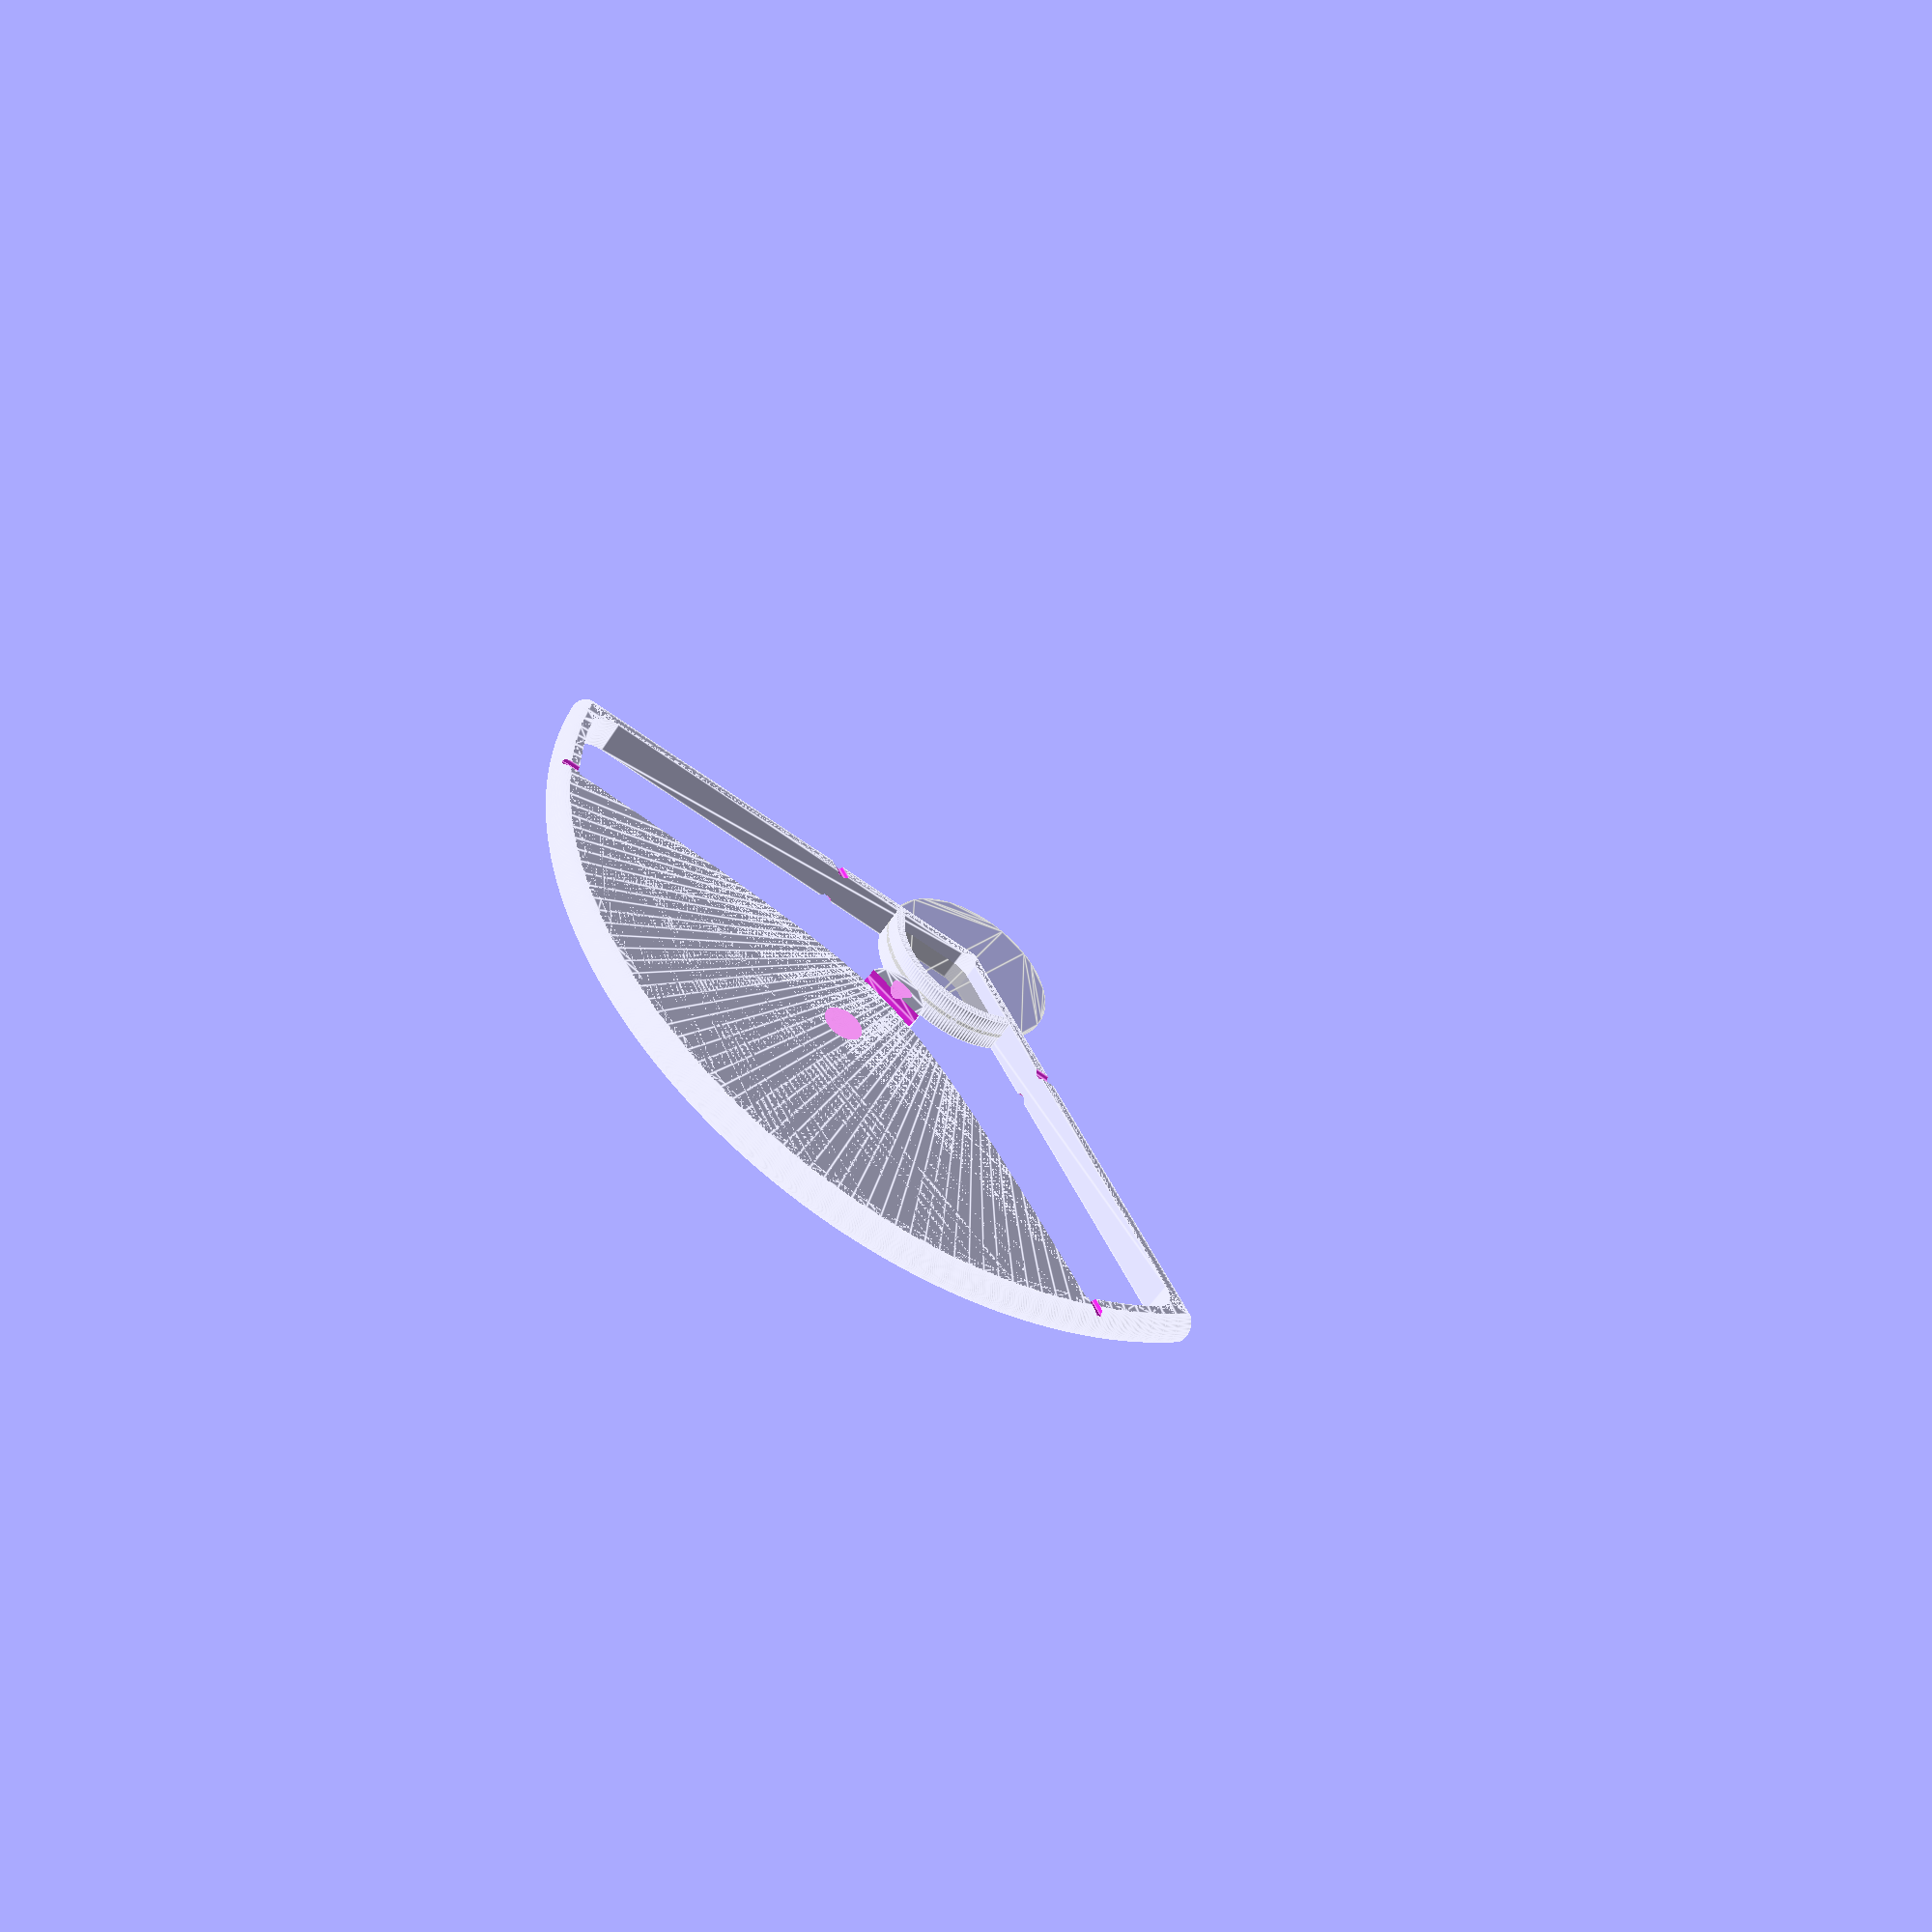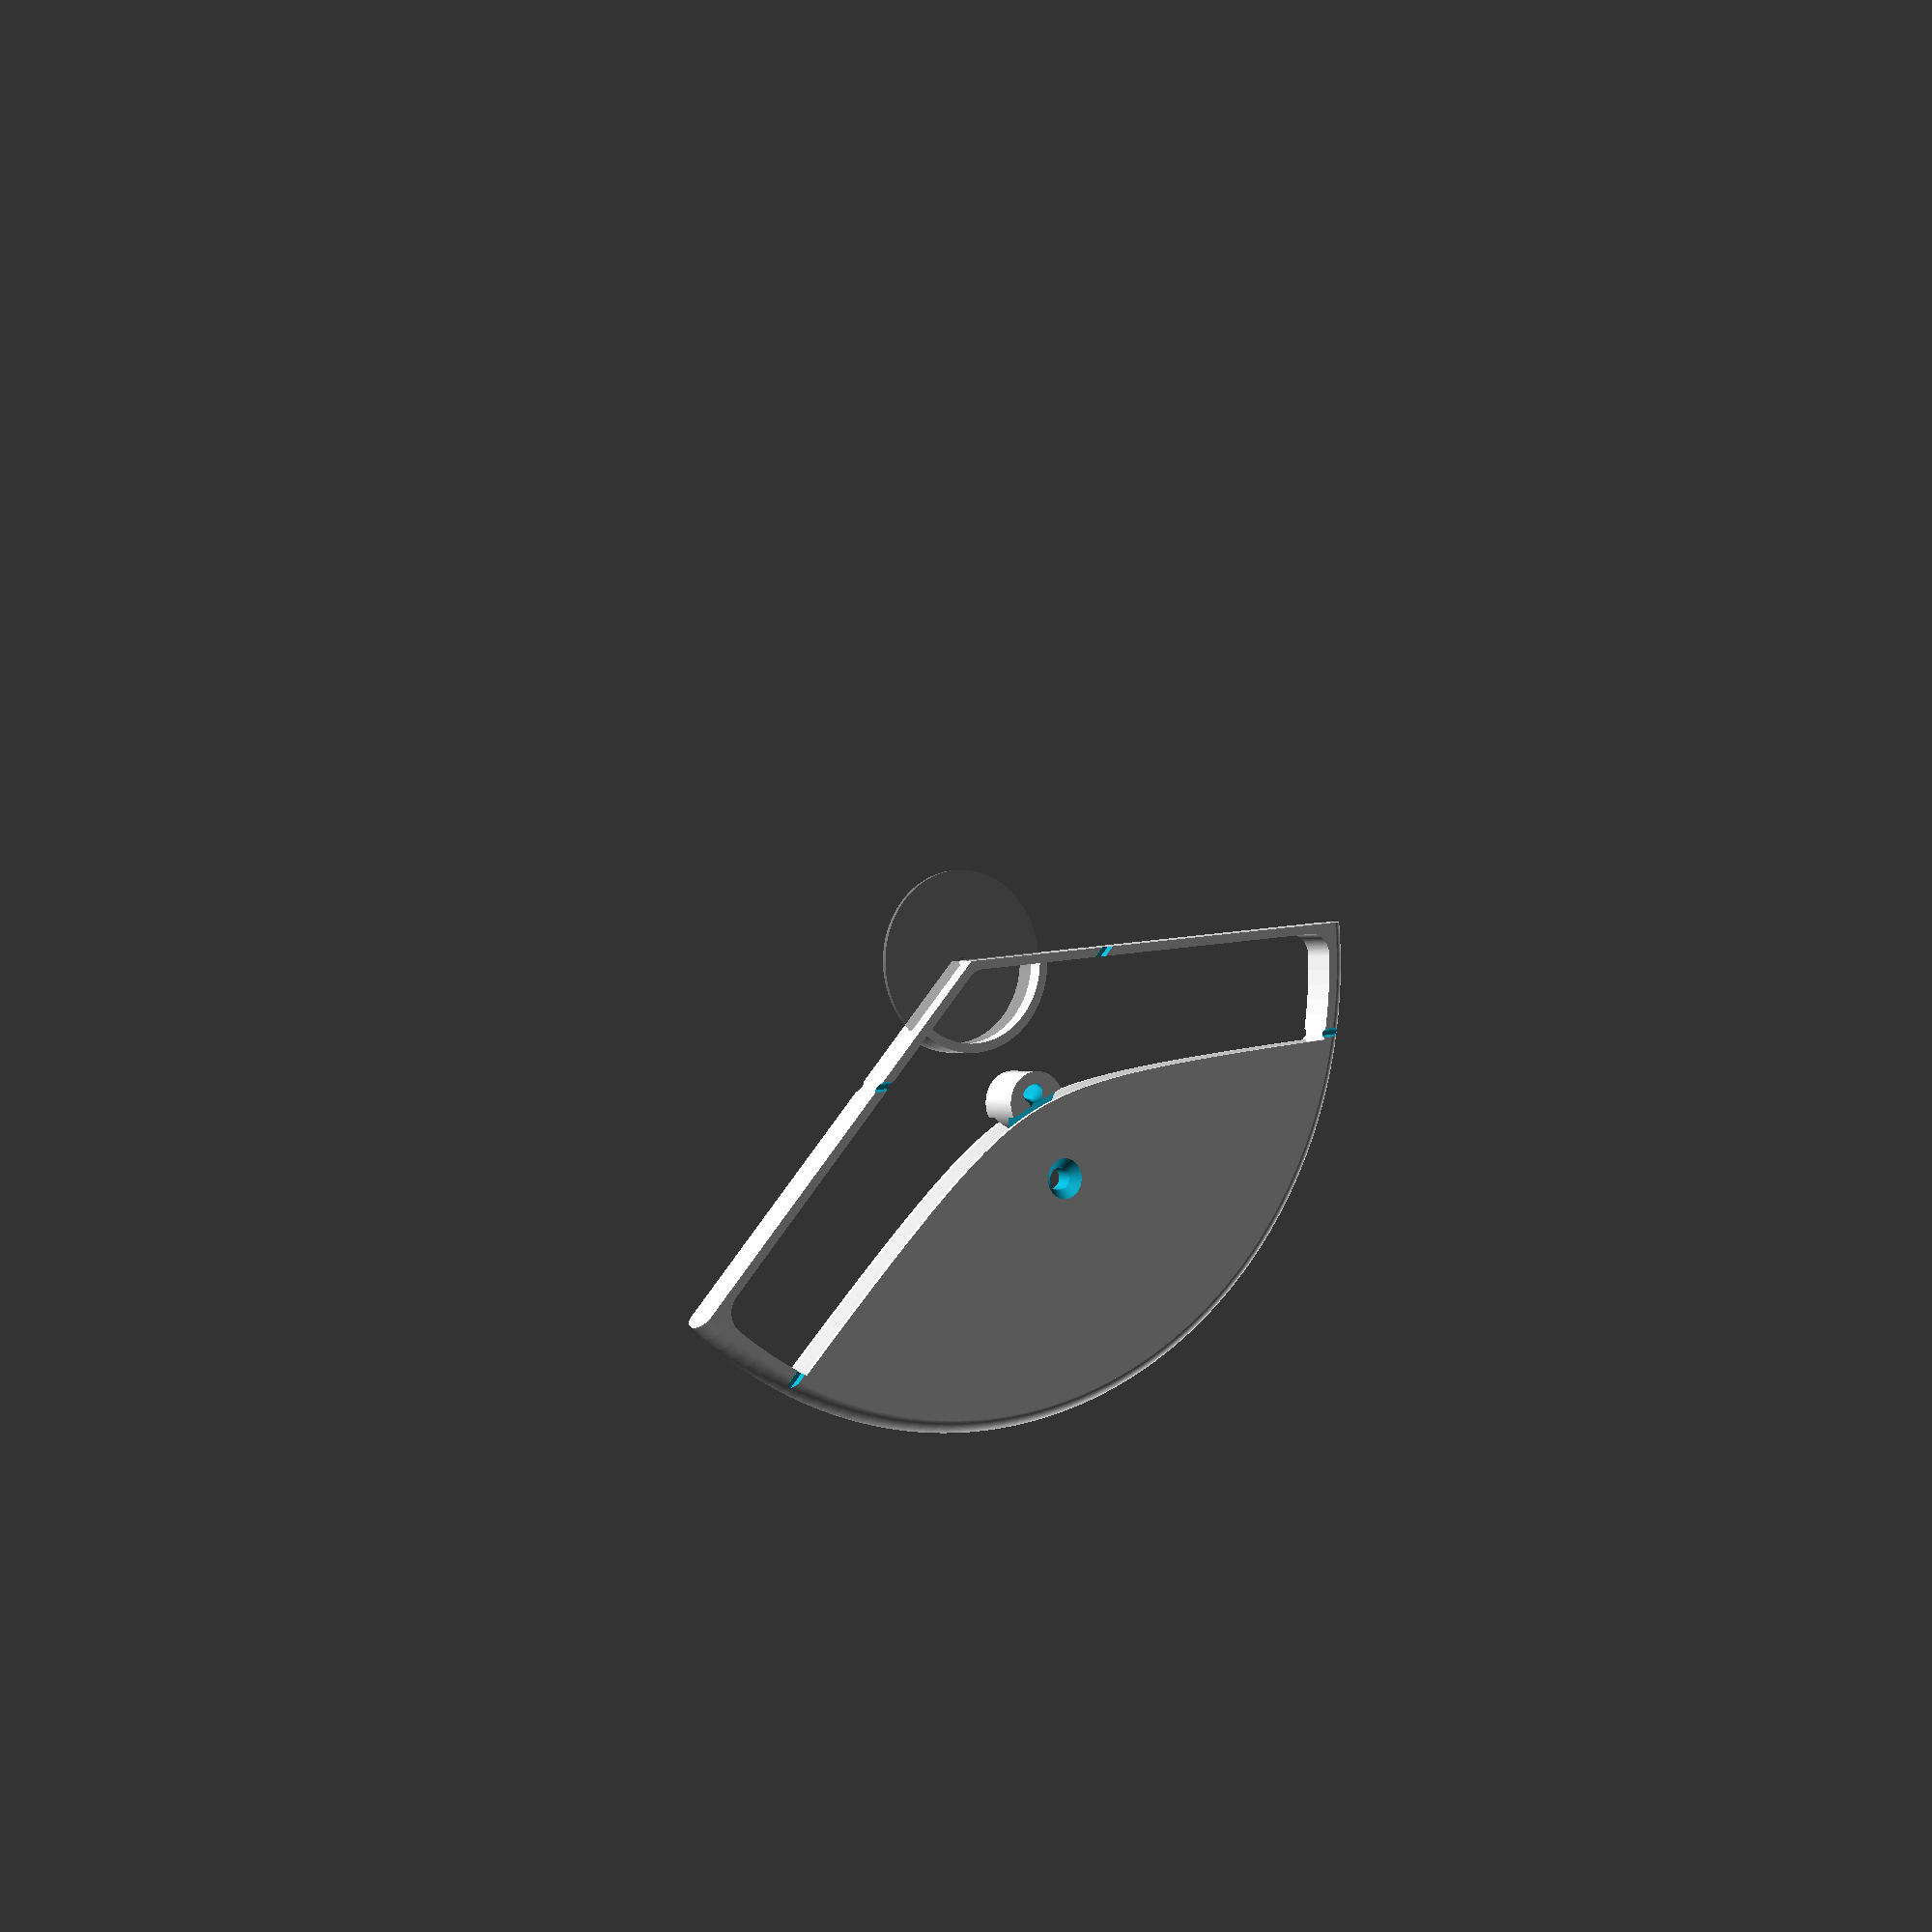
<openscad>
// file hyperbola_slider.scad
// creates a hyperbola and a circular directrix 
// (c) 2020 Rich Cameron,under a Creative Commons  CC-BY license
// all dimensions in mm

a = 10;  // location of vertices (separation is 2a)
b = 25;  //a * sqrt(3) - works out well for model 
c = sqrt(pow(a, 2) + pow(b, 2));  //location of foci 

wall = 2;  //width of the directrix and its support 

holesize = 5; //size of holes for focus and slider

h = 8; // overall thickness of the 

asymptotes = 1; //notch size for asymptote string 


size = 100; //c + f(length / 2);

length = size * 2 * b / a;

function f(x) = sqrt(pow(a, 2) * (1 + pow(x, 2) / (pow(b, 2))));

$fs = .2;
$fa = 2;



rotate(45) {
	%translate([0, -c, 0]) difference() {
		translate([0, -c, 0]) circle(2 * a);
		translate([0, -c, 0]) circle();
	}
	
	difference() {
		translate([0, -c, 0]) {
			intersection() {
				for(i = [0, 1]) mirror([0, 0, i]) hull() for(i = [0, 1]) translate([0, 0, -h / 2]) linear_extrude(1 + i * h / 2) offset(i * -h / 2) intersection() {
					polygon([for(x = [-length / 2:length / 2]) [x, f(x)]]);
					translate([0, -c, 0]) offset(i * h) frame();
				}
				linear_extrude(h, center = true) translate([0, -c, 0]) frame();
			}
			translate([0, -c, 0]) linear_extrude(h, center = true) difference() {
				frame();
				offset(5) offset(-wall - 5) frame();
			}
			intersection() {
					translate([0, -c, 0]) rotate_extrude() translate([size, 0, 0]) intersection() {
					scale([.75, 1, 1]) circle(h / 2);
					translate([-wall / 2, -h, 0]) square(h * 2);
				}
				linear_extrude(h, center = true) translate([0, -c, 0]) scale((size + h) / size) frame();
			}
			linear_extrude(h, center = true) translate([0, -c, 0]) intersection() {
				frame();
				difference() {
					circle(2 * a);
					offset(-wall) circle(2 * a);
				}
			}
		}
		rotate_extrude() for(m = [0, 1]) mirror([0, m, 0]) {
			square([holesize / 2, h]);
			translate([holesize / 2, h / 2 - wall, 0]) hull() for(a = [45, 90]) rotate(a) square([h, holesize / 2]);
		}
		if(asymptotes) for(j = [1, -1]) translate([0, -c, h / 2 * j]) {
			for(i = [-1, 1]) rotate(i * atan2(a, b)) rotate([90, 0, 90]) cylinder(r = asymptotes, h = size * 2, center = true, $fn = 6);
		}
	}
	
	translate([0, a - c - 2, 1]) rotate(180) slider();
}


module frame() intersection() {
	circle(c + f(length / 2));
	intersection() {
		intersection_for(i = [0, 1]) mirror([i, 0, 0]) rotate(atan2(b, a)) translate([0, -size, 0]) square(2 * size);
		circle(size);
	}
}
	


module slider() difference() {
	linear_extrude(h + 2, convexity = 5, center = true) difference() {
		offset(1 + wall) offset(-1) circle(holesize);
	}
	linear_extrude(h - 2.9, center = true) offset(1) offset(-1) intersection() {
		rotate(45) offset(-.5) square(holesize * 2);
		circle(holesize);
		translate([-holesize, -.5, 0]) square(holesize * 2);
	}
	rotate([0, 90, 0]) linear_extrude(holesize * 3, center = true, convexity = 5) difference() {
		translate([0, -h, 0]) square(h * 2, center = true);
		circle(h / 2 - 1, $fn = 4);
	}
	for(i = [0, 1]) mirror([0, 0, i]) translate([0, 0, h / 2 - 1.5]) intersection() {
		rotate([0, 90, 0]) rotate_extrude() rotate(90) offset(1) offset(-1) intersection() {
			rotate(45) offset(-.5) square(holesize * 2);
			circle(holesize);
			translate([-holesize, -.5, 0]) square(holesize * 2);
		}
		translate([0, 0, holesize]) cube(holesize * 2, center = true);
	}
}
</openscad>
<views>
elev=230.7 azim=82.0 roll=210.9 proj=p view=edges
elev=180.5 azim=17.8 roll=213.1 proj=p view=wireframe
</views>
